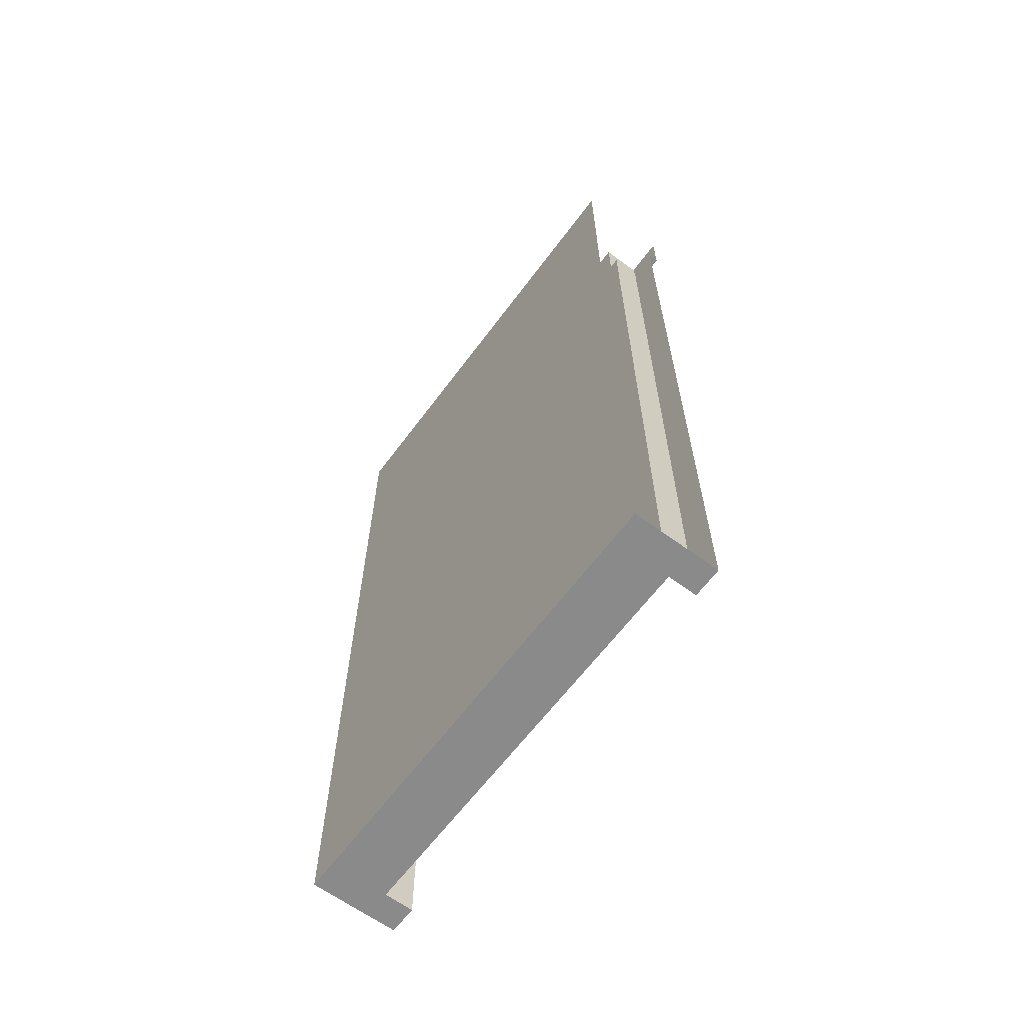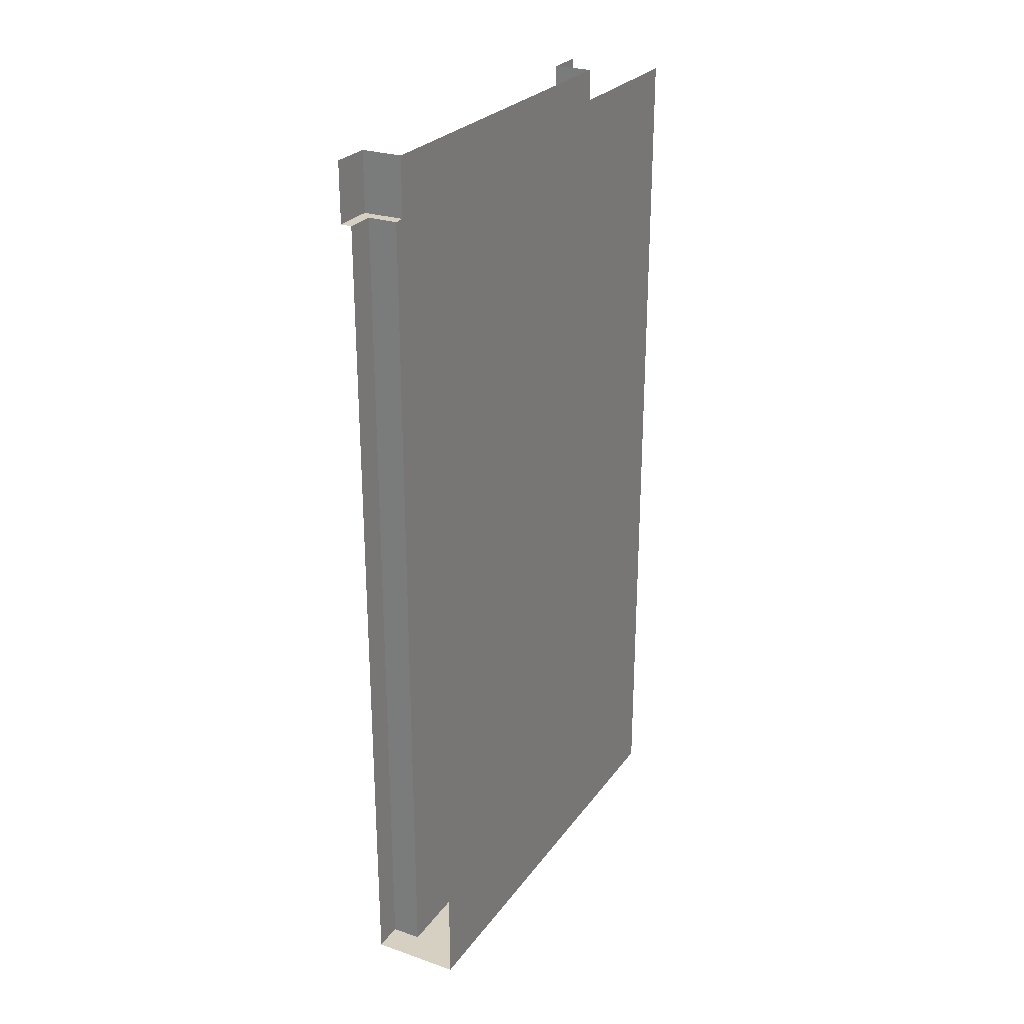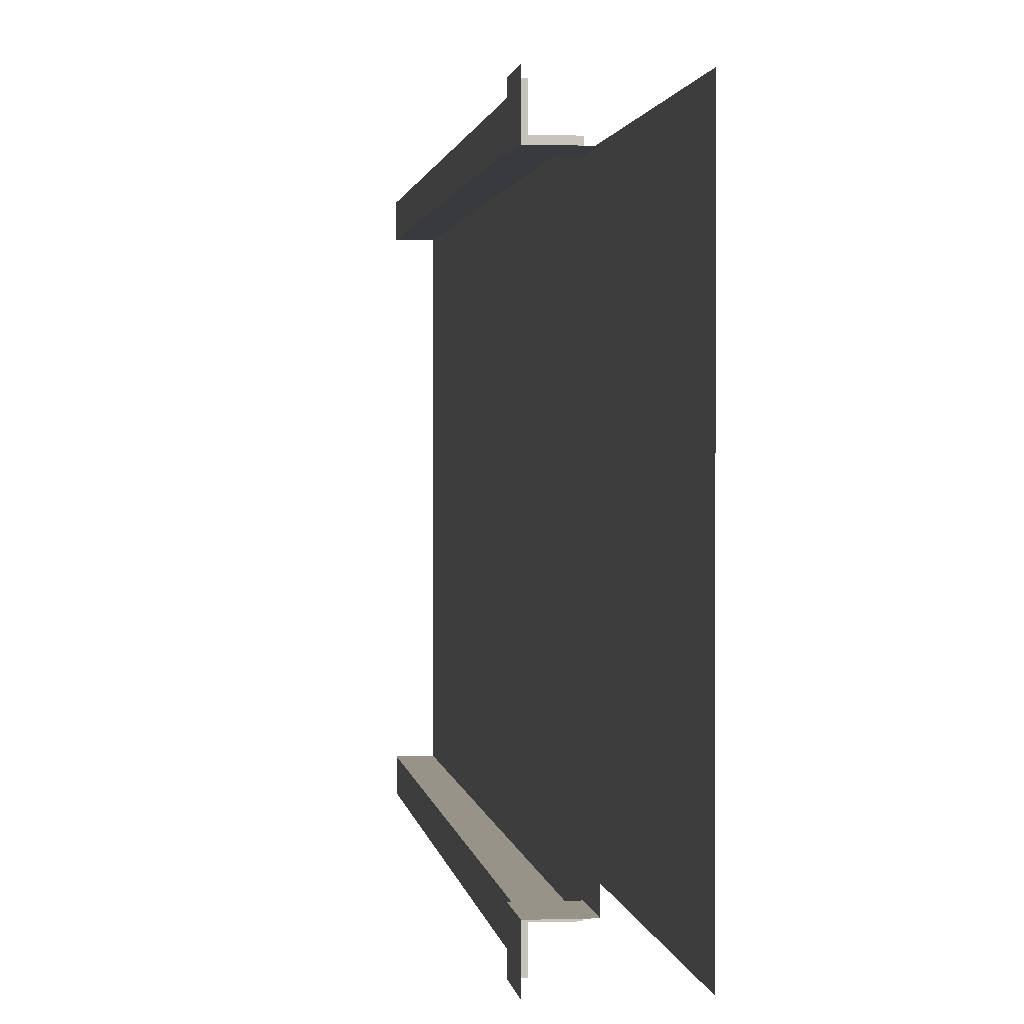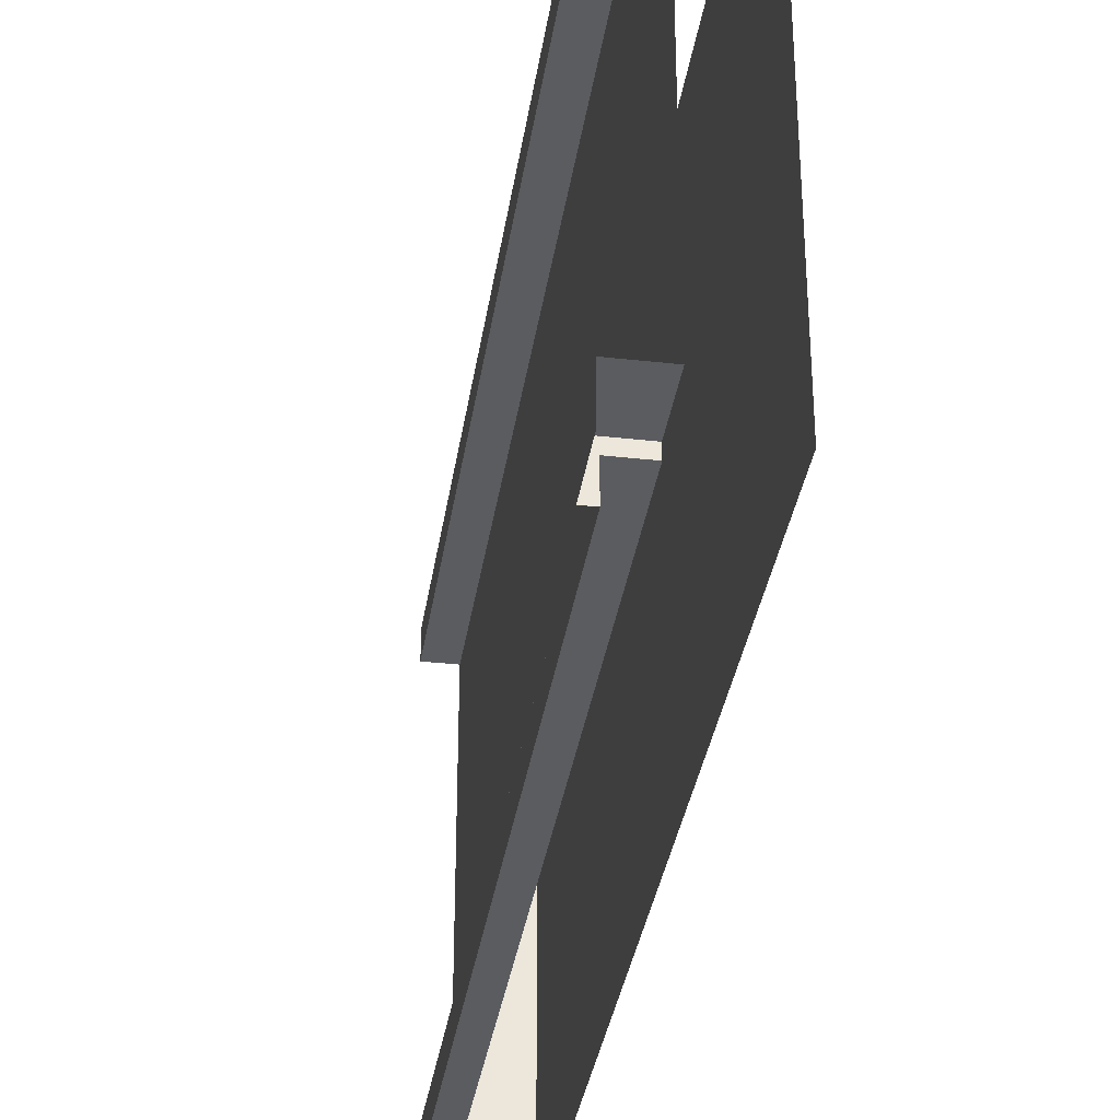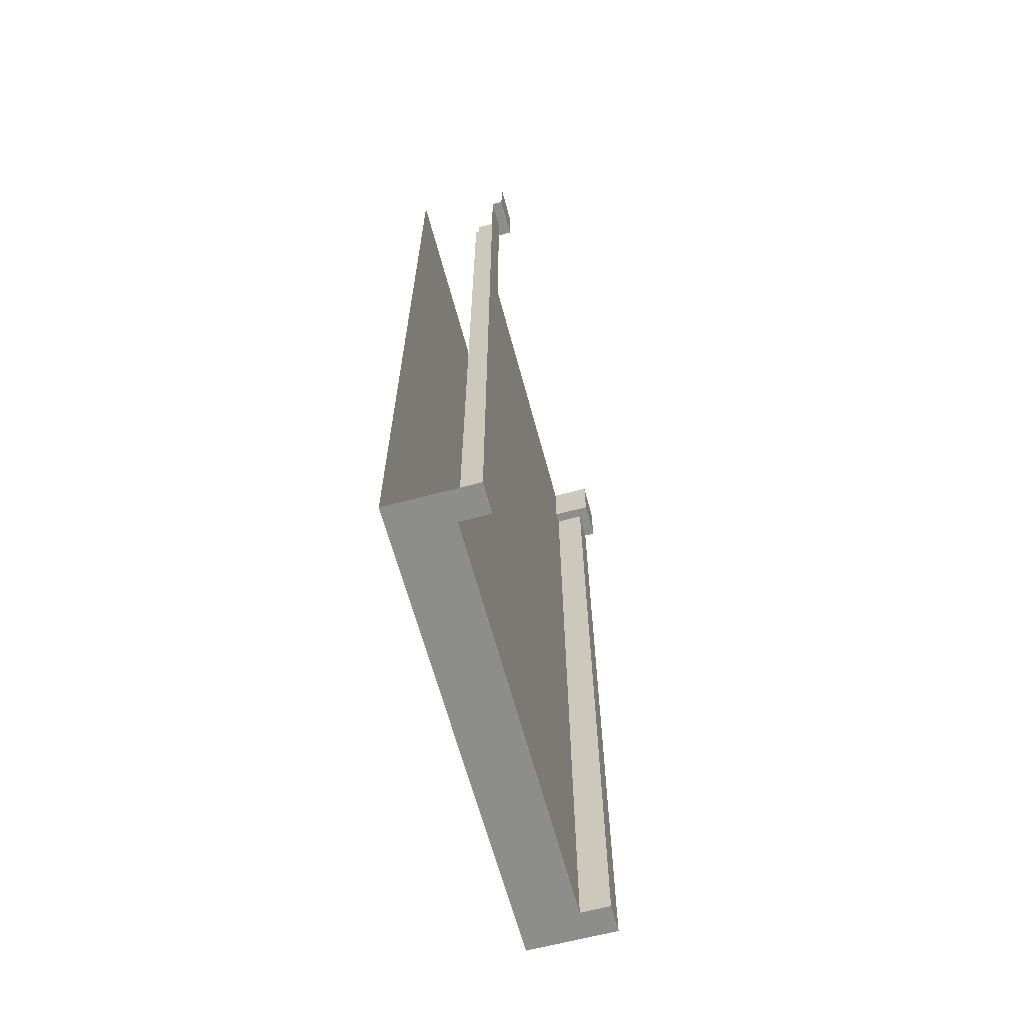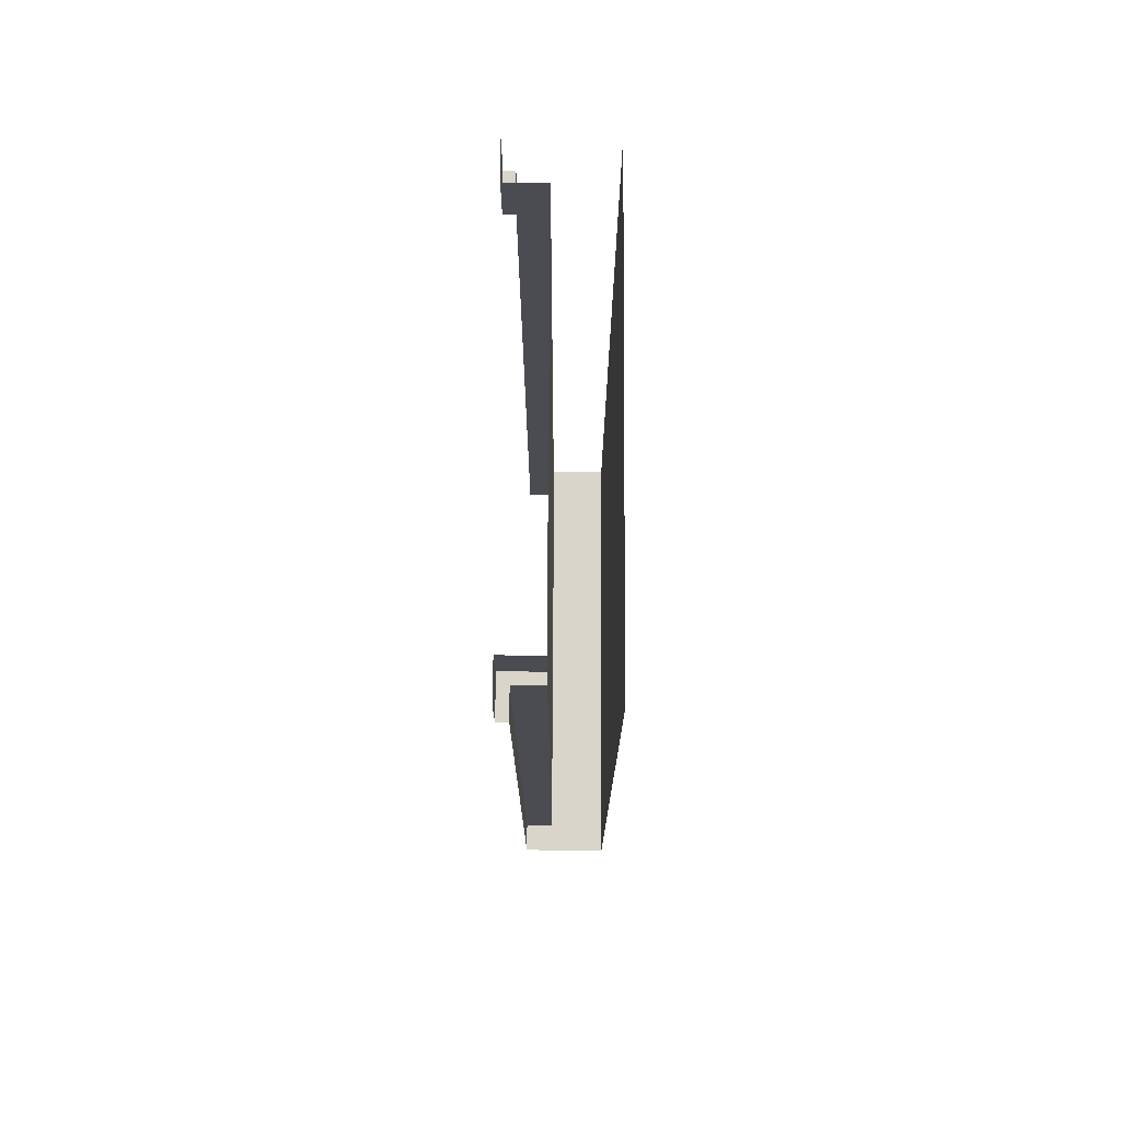
<metadata>
{"format":"obj","ext":"obj","renderer":"f3d","projection":"perspective","resolution":1024,"background":"white","views":[{"elev":-63.5,"azim":-36.6,"up":"+Y"},{"elev":26.5,"azim":-151.9,"up":"+Y"},{"elev":1.4,"azim":173.0,"up":"+Z"},{"elev":-34.6,"azim":171.5,"up":"+Z"},{"elev":-64.5,"azim":15.0,"up":"+Y"},{"elev":74.7,"azim":-179.7,"up":"+Y"}]}
</metadata>
<code>
v -0.375 -0.3516 -0.25
v -0.375 -0.375 -0.4375
v -0.375 -0.125 -0.4141
v -0.375 -0.1562 -0.25
v -0.375 -0.1094 0
v -0.375 -0.375 0
v -0.375 -0.7734 -0.25
v -0.375 -0.75 -0.4375
v -0.3125 -0.375 -0.4375
v -0.3125 -0.125 -0.4375
v -0.375 -0.125 -0.4375
v -0.2891 -0.125 -0.4141
v -0.2891 0 -0.4141
v -0.375 0 -0.4141
v -0.375 0 -0.25
v -0.375 0 0
v -0.375 0 0.25
v -0.375 -0.1016 0.25
v -0.375 -0.3281 0.25
v -0.375 -0.75 0
v -0.375 -1.461 -0.25
v -0.375 -1.438 -0.4375
v -0.3125 -0.75 -0.4375
v -0.3125 -0.375 -0.5
v -0.3125 -0.125 -0.5
v -0.2891 -0.125 -0.5
v -0.375 -1.703 -0.25
v -0.375 -1.688 -0.4375
v -0.3125 -1.438 -0.4375
v -0.3125 -0.75 -0.5
v -0.375 -1.828 -0.25
v -0.375 -1.812 -0.4375
v -0.375 -1.875 -0.25
v -0.375 -1.875 -0.4375
v -0.5 -1.875 -0.5
v -0.375 -1.875 -0.5
v -0.3125 -1.875 -0.4375
v -0.3125 -1.82 -0.4375
v -0.375 -1.82 -0.4375
v -0.3125 -1.688 -0.4375
v -0.3125 -1.438 -0.5
v -0.375 -1.359 0
v -0.375 -1.68 0
v -0.375 -1.82 0
v -0.375 -1.875 0
v -0.5 -1.875 0
v -0.5 -1.75 0
v -0.5 -1.75 -0.5
v -0.5 -1.719 0
v -0.5 -1.719 -0.5
v -0.5 -1.547 0
v -0.5 -1.555 -0.5
v -0.5 -1.383 0
v -0.5 -1.375 -0.5
v -0.5 -0.7344 0
v -0.5 -0.75 -0.5
v -0.5 -0.3906 0
v -0.5 -0.375 -0.5
v -0.5 -0.2422 0
v -0.5 -0.25 -0.5
v -0.5 -0.125 0
v -0.5 -0.125 -0.5
v -0.5 -0.09375 0
v -0.5 -0.09375 -0.5
v -0.5 0 0
v -0.5 0 -0.5
v -0.375 -0.6797 0.25
v -0.375 -1.344 0.25
v -0.375 -1.664 0.25
v -0.375 -1.789 0.25
v -0.375 -1.875 0.25
v -0.5 -1.875 0.5
v -0.5 -1.75 0.5
v -0.5 -1.719 0.5
v -0.5 -1.555 0.5
v -0.5 -1.375 0.5
v -0.5 -0.75 0.5
v -0.5 -0.375 0.5
v -0.5 -0.25 0.5
v -0.5 -0.125 0.5
v -0.5 -0.09375 0.5
v -0.5 0 0.5
v -0.375 -0.125 0.4141
v -0.375 -0.375 0.4375
v -0.375 -0.75 0.4375
v -0.375 -1.438 0.4375
v -0.375 -1.688 0.4375
v -0.375 -1.812 0.4375
v -0.375 -1.875 0.4375
v -0.375 -1.875 0.5
v -0.3125 -1.875 0.5
v -0.3125 -1.875 0.4375
v -0.3125 -1.82 0.4375
v -0.3125 -1.82 0.5
v -0.3125 -1.688 0.4375
v -0.3125 -1.688 0.5
v -0.3125 -1.438 0.4375
v -0.3125 -1.438 0.5
v -0.3125 -0.75 0.4375
v -0.3125 -0.75 0.5
v -0.3125 -0.375 0.4375
v -0.3125 -0.375 0.5
v -0.3125 -0.125 0.4375
v -0.3125 -0.125 0.5
v -0.2891 -0.125 0.4141
v -0.2891 -0.125 0.5
v -0.2891 0 0.4141
v -0.2891 0 0.5
v -0.375 0 0.4141
v -0.375 -0.125 0.4375
v -0.375 -1.82 0.4375
v -0.2891 0 -0.5
v -0.3125 -1.688 -0.5
v -0.3125 -1.82 -0.5
v -0.3125 -1.875 -0.5
f 1 2 3
f 1 3 4
f 1 4 5
f 1 5 6
f 2 11 3
f 5 18 6
f 6 18 19
f 28 27 31
f 28 31 32
f 27 43 31
f 31 43 44
f 58 57 59
f 58 59 60
f 43 69 44
f 44 69 70
f 57 78 79
f 57 79 59
f 19 18 83
f 19 83 84
f 69 87 70
f 70 87 88
f 83 110 84
f 1 6 7
f 1 7 2
f 2 7 8
f 6 19 20
f 6 20 7
f 22 21 27
f 22 27 28
f 21 42 27
f 27 42 43
f 52 51 53
f 52 53 54
f 56 55 57
f 56 57 58
f 20 19 67
f 42 68 43
f 43 68 69
f 51 75 76
f 51 76 53
f 55 77 78
f 55 78 57
f 19 84 67
f 67 84 85
f 68 86 69
f 69 86 87
f 2 8 9
f 8 23 9
f 9 23 24
f 22 28 29
f 23 30 24
f 28 40 29
f 29 40 41
f 96 95 97
f 96 97 98
f 100 99 101
f 100 101 102
f 84 101 99
f 84 99 85
f 86 97 95
f 86 95 87
f 41 40 113
f 2 9 10
f 2 10 11
f 3 12 13
f 3 13 14
f 9 24 25
f 9 25 10
f 39 38 40
f 39 40 28
f 35 46 47
f 35 47 48
f 64 63 65
f 64 65 66
f 46 72 73
f 46 73 47
f 63 81 82
f 63 82 65
f 94 93 95
f 94 95 96
f 102 101 103
f 102 103 104
f 106 105 107
f 106 107 108
f 83 109 105
f 84 110 101
f 87 95 93
f 87 93 111
f 12 26 112
f 12 112 13
f 113 40 38
f 113 38 114
f 105 109 107
f 110 103 101
f 3 11 12
f 10 25 26
f 10 26 12
f 10 12 11
f 34 36 37
f 34 37 38
f 34 38 39
f 90 89 91
f 91 89 92
f 91 92 93
f 91 93 94
f 104 103 105
f 104 105 106
f 83 105 103
f 83 103 110
f 111 93 92
f 111 92 89
f 114 38 37
f 114 37 115
f 115 37 36
f 3 14 4
f 4 14 15
f 4 15 16
f 4 16 5
f 5 16 17
f 5 17 18
f 32 31 33
f 32 33 34
f 34 33 35
f 34 35 36
f 31 44 33
f 33 44 45
f 33 45 35
f 35 45 46
f 50 49 51
f 50 51 52
f 60 59 61
f 60 61 62
f 44 70 45
f 45 70 71
f 45 71 46
f 46 71 72
f 49 74 75
f 49 75 51
f 59 79 80
f 59 80 61
f 70 88 71
f 71 88 89
f 71 89 72
f 72 89 90
f 18 17 109
f 18 109 83
f 7 20 21
f 7 21 8
f 8 21 22
f 21 20 42
f 54 53 55
f 54 55 56
f 20 67 42
f 42 67 68
f 53 76 77
f 53 77 55
f 67 85 68
f 68 85 86
f 8 22 23
f 22 29 23
f 23 29 30
f 29 41 30
f 48 47 49
f 48 49 50
f 62 61 63
f 62 63 64
f 47 73 74
f 47 74 49
f 61 80 81
f 61 81 63
f 98 97 99
f 98 99 100
f 85 99 97
f 85 97 86

</code>
